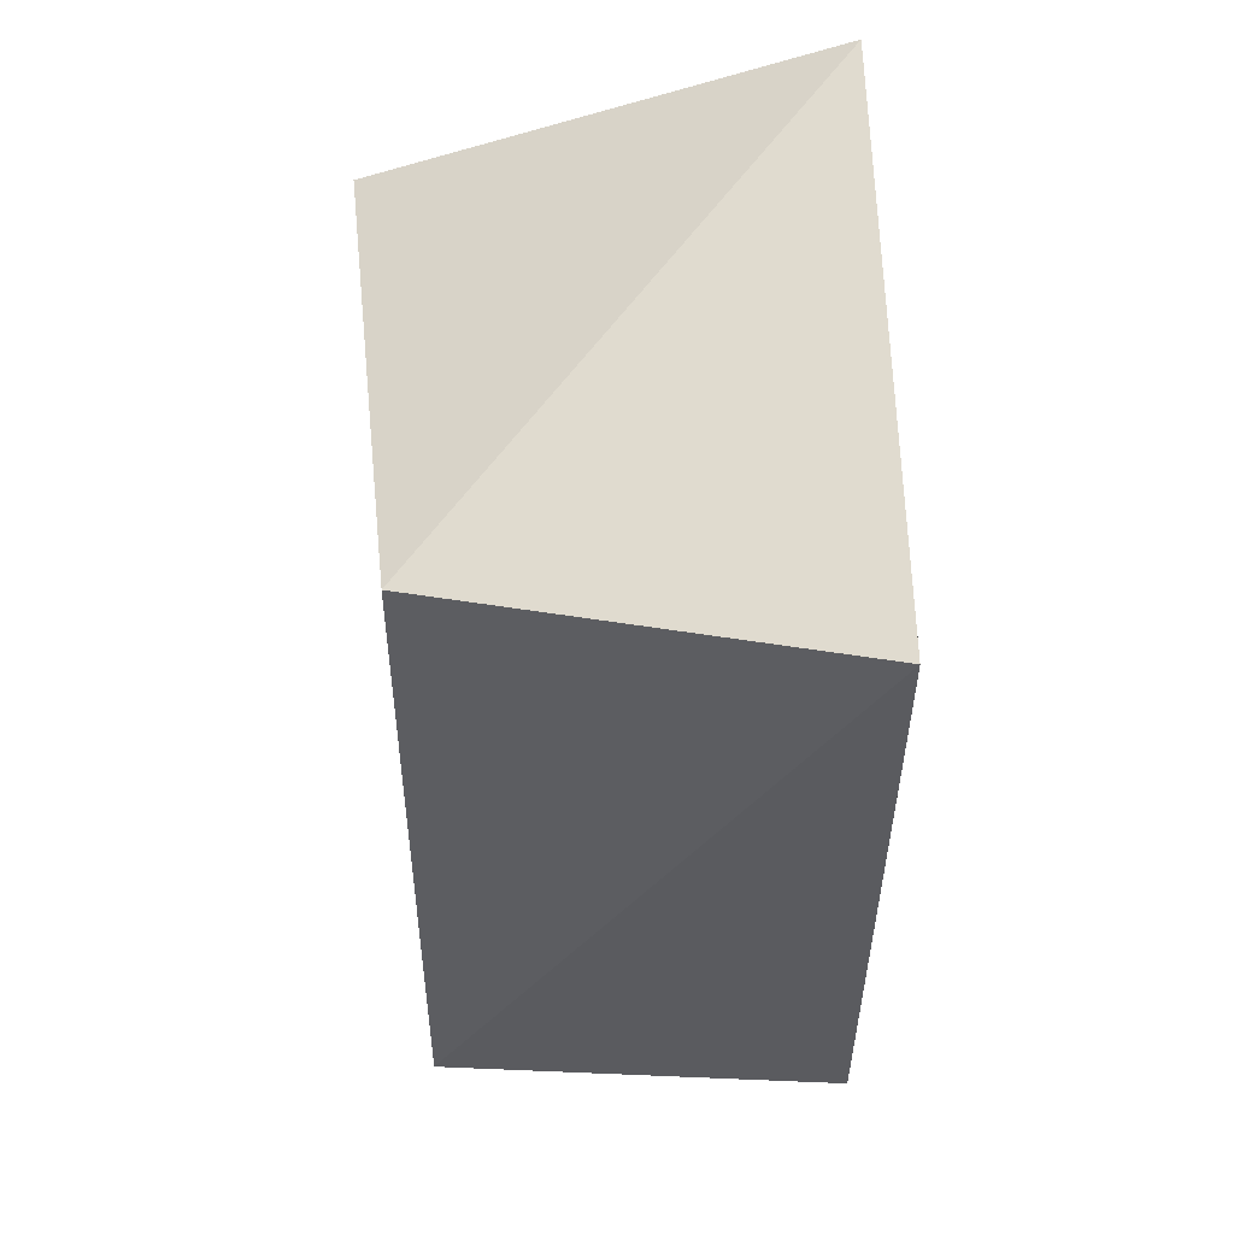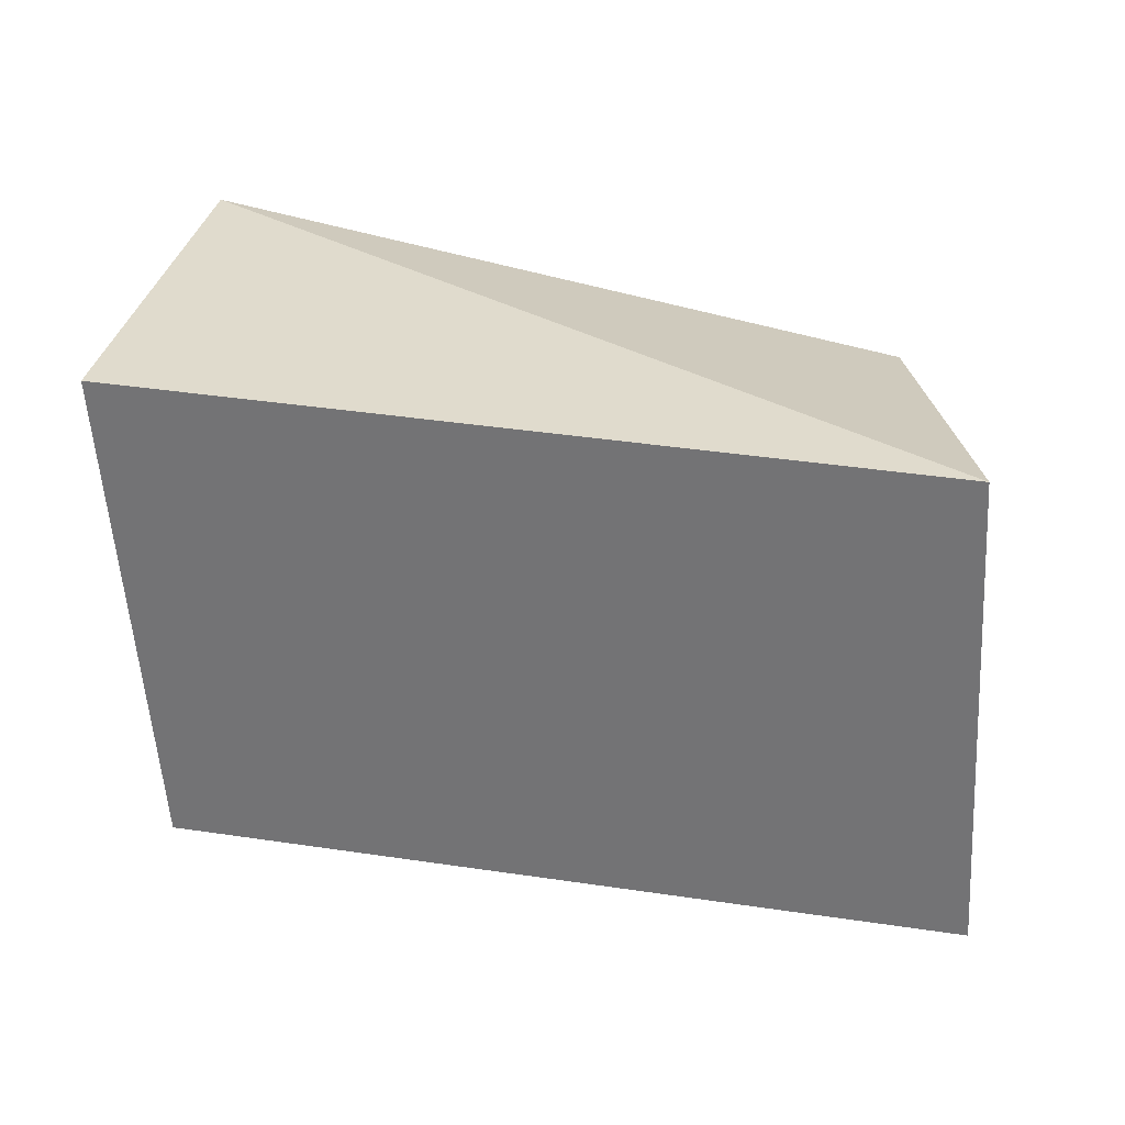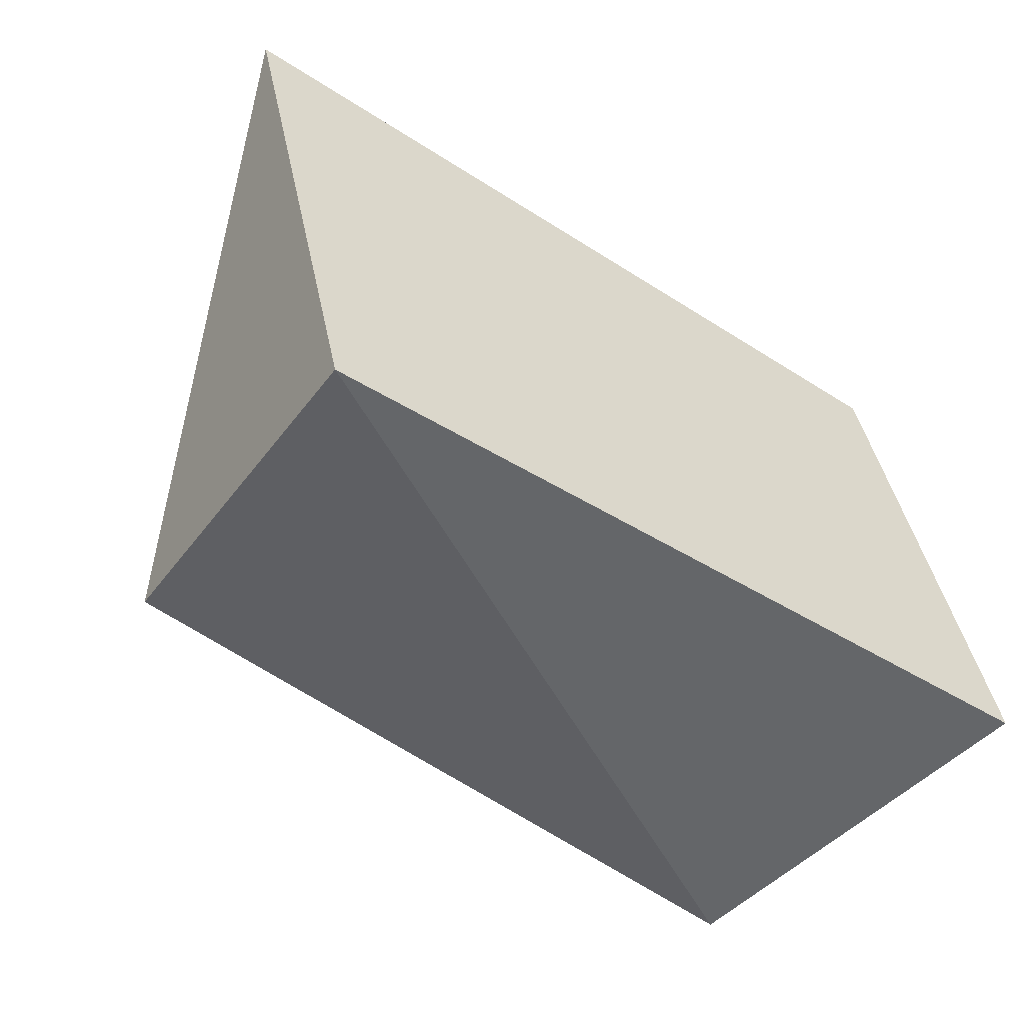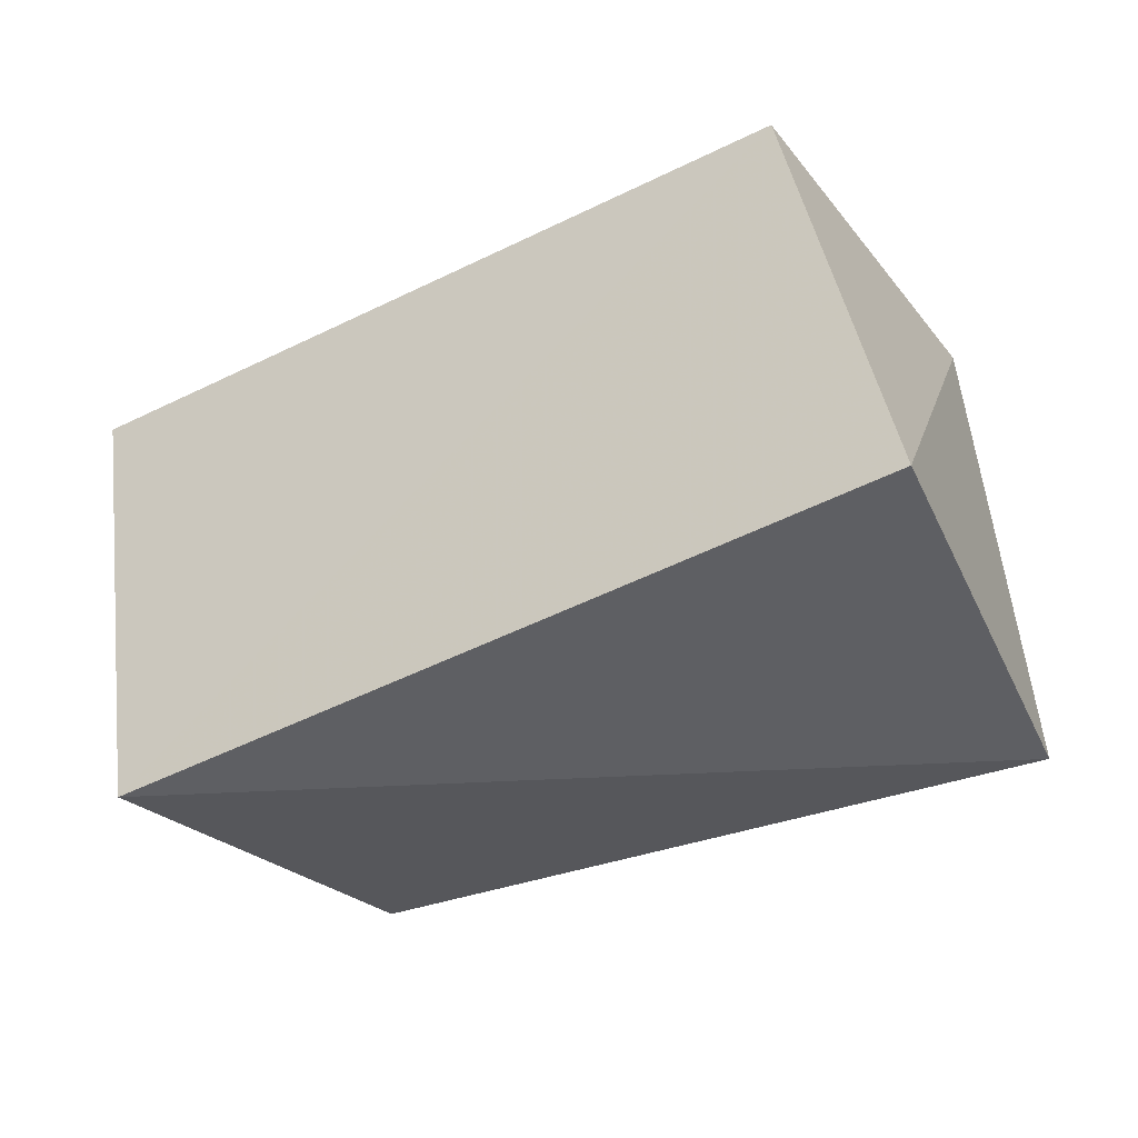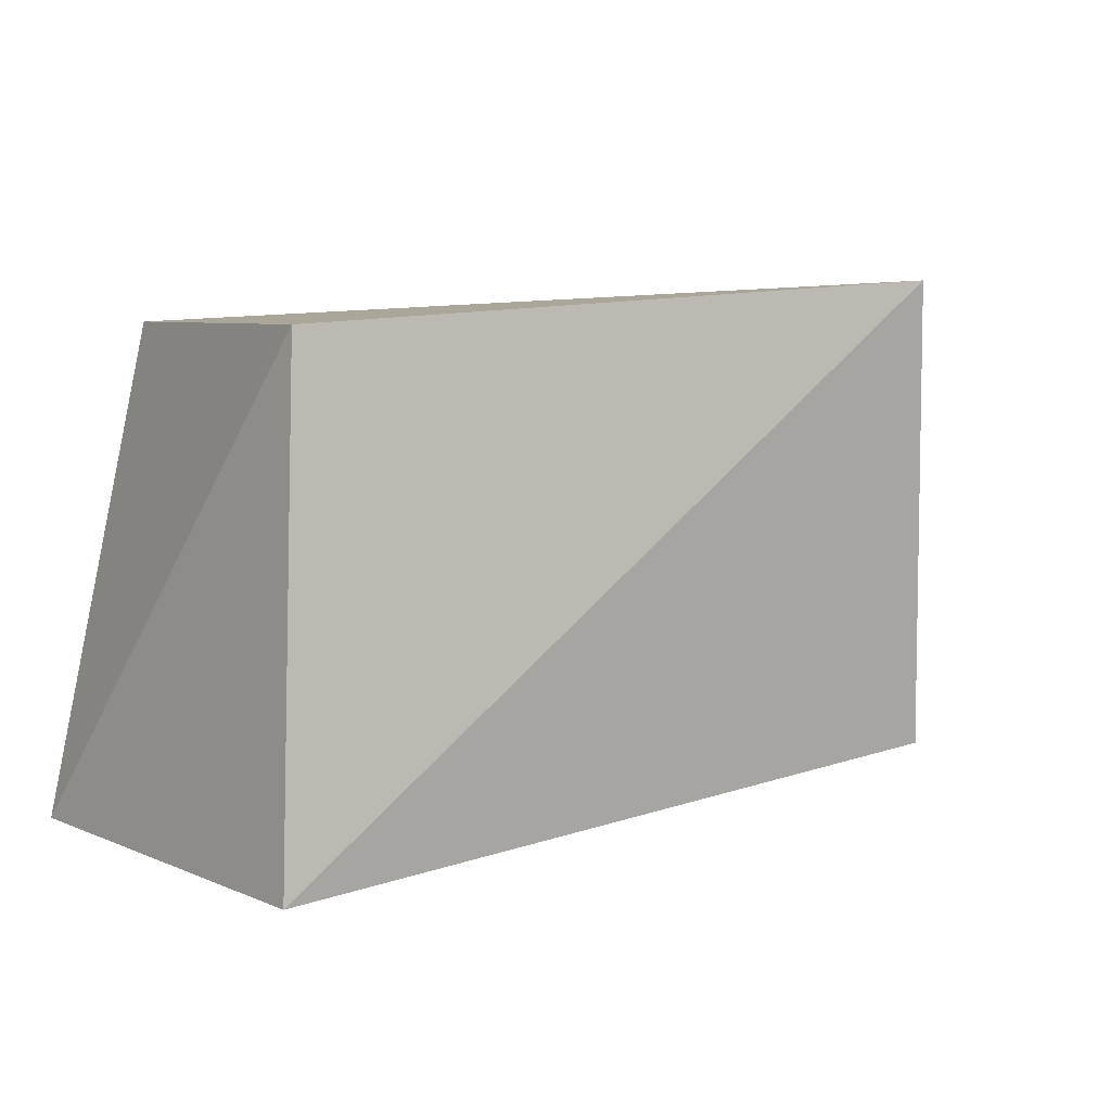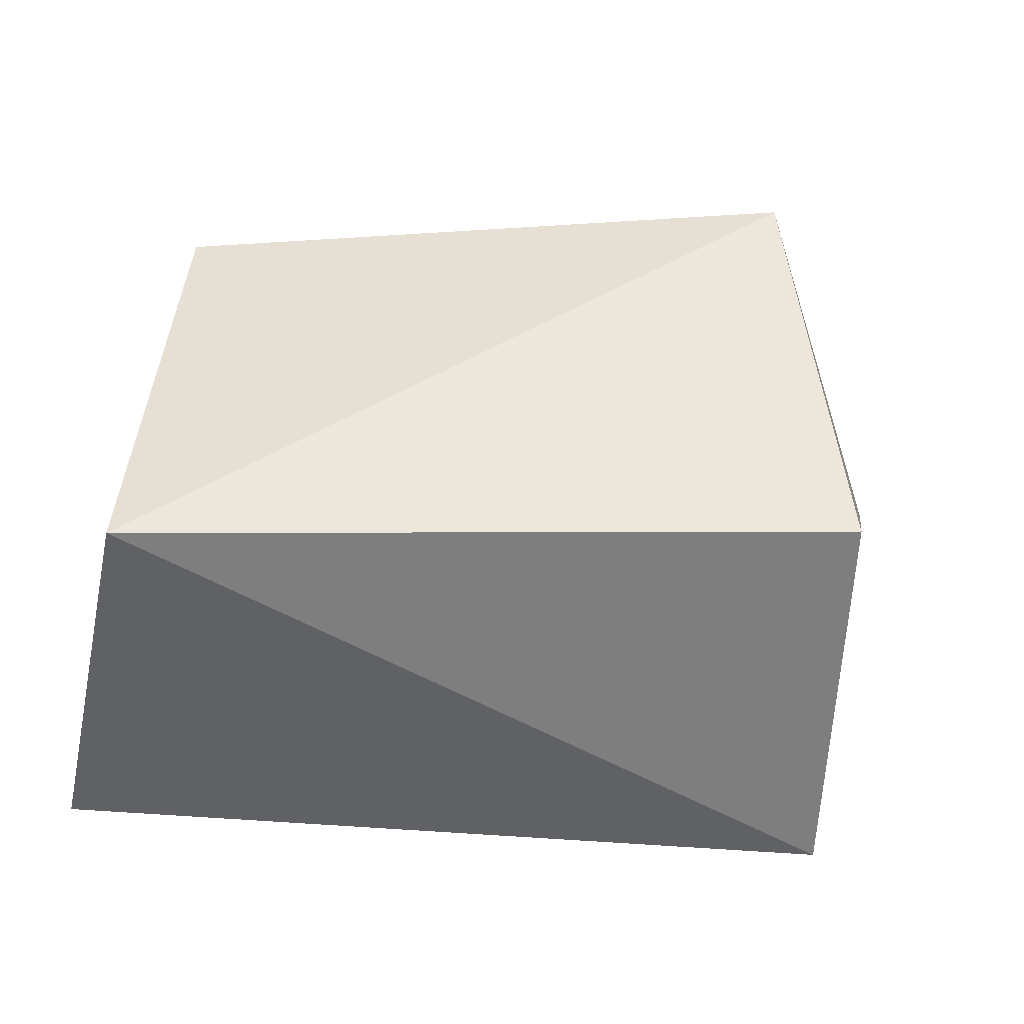
<metadata>
{"format":"obj","ext":"obj","renderer":"f3d","projection":"perspective","resolution":1024,"background":"white","views":[{"elev":-34.2,"azim":90.9,"up":"+Y"},{"elev":-58.3,"azim":-8.3,"up":"+Z"},{"elev":-51.5,"azim":146.0,"up":"+Y"},{"elev":-39.8,"azim":-147.3,"up":"+Y"},{"elev":6.4,"azim":-31.8,"up":"+Y"},{"elev":-48.3,"azim":-3.8,"up":"+Y"}]}
</metadata>
<code>
v -0.04218 -0.02924 0.02263
v -0.03942 0.02655 0.0203
v 0.03917 -0.03027 -0.02334
v 0.05203 0.02903 -0.02099
v -0.04941 -0.0284 -0.02298
v -0.03816 0.02659 -0.02075
v 0.03808 -0.02162 0.02116
v 0.03269 0.03107 0.02725
f 1 2 5
f 3 1 5
f 5 2 6
f 6 3 5
f 1 8 2
f 7 1 3
f 7 8 1
f 2 8 6
f 4 3 6
f 6 8 4
f 4 7 3
f 8 7 4

</code>
